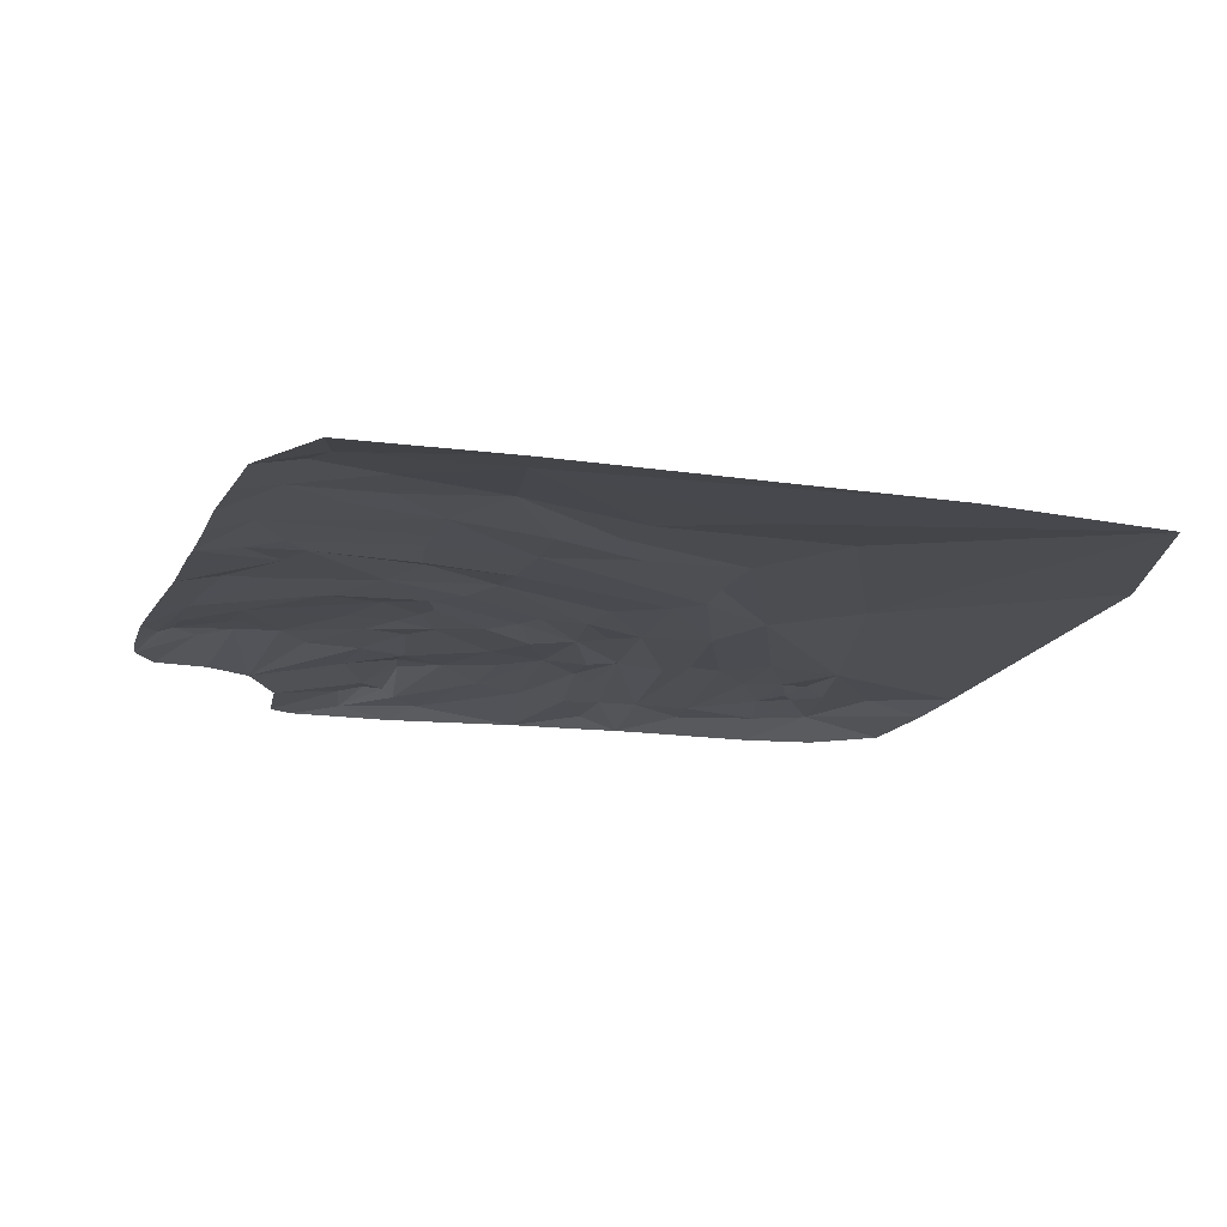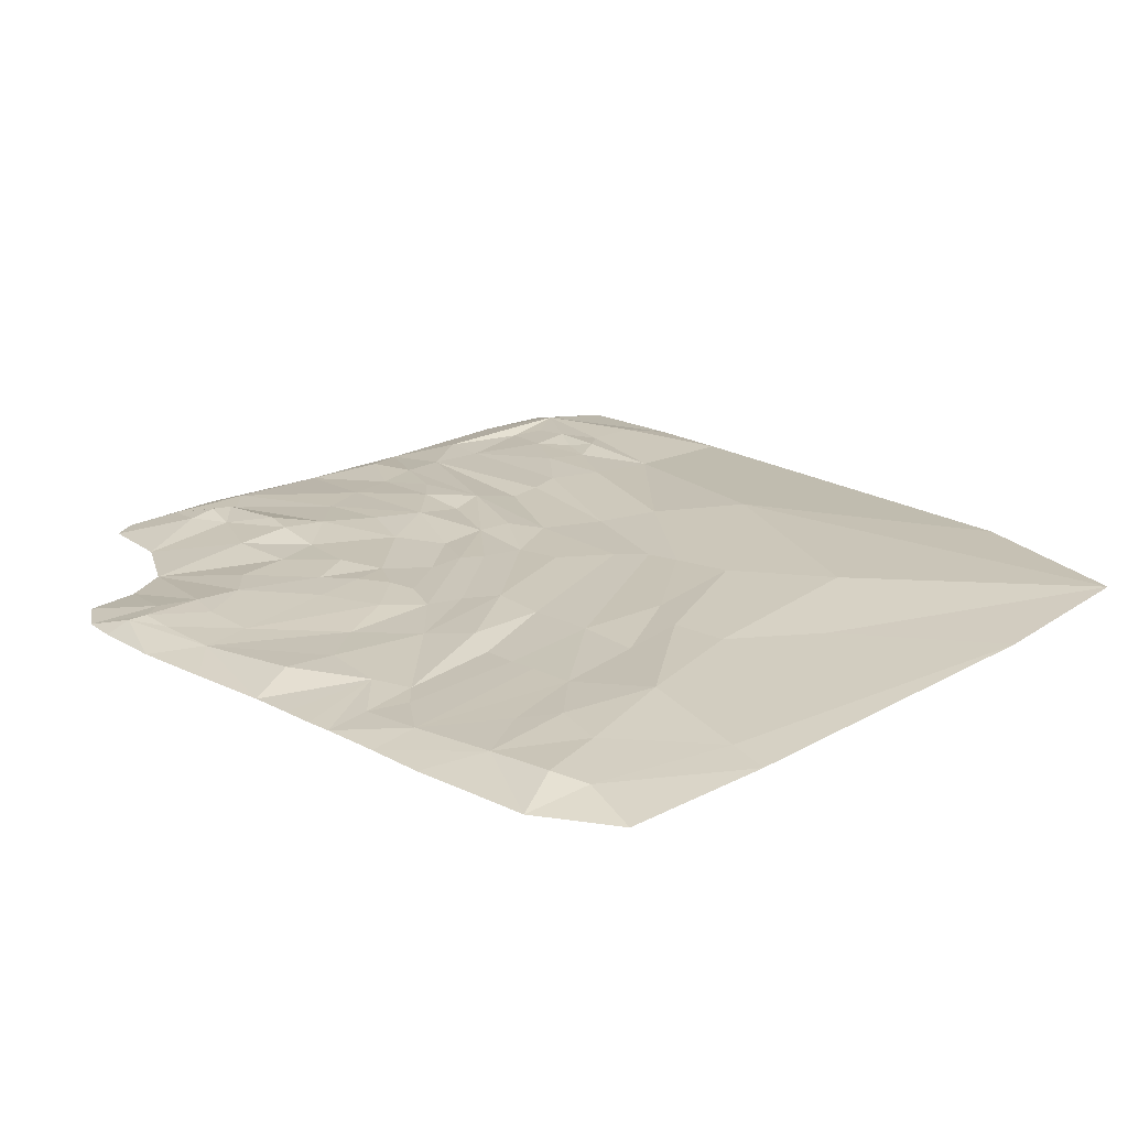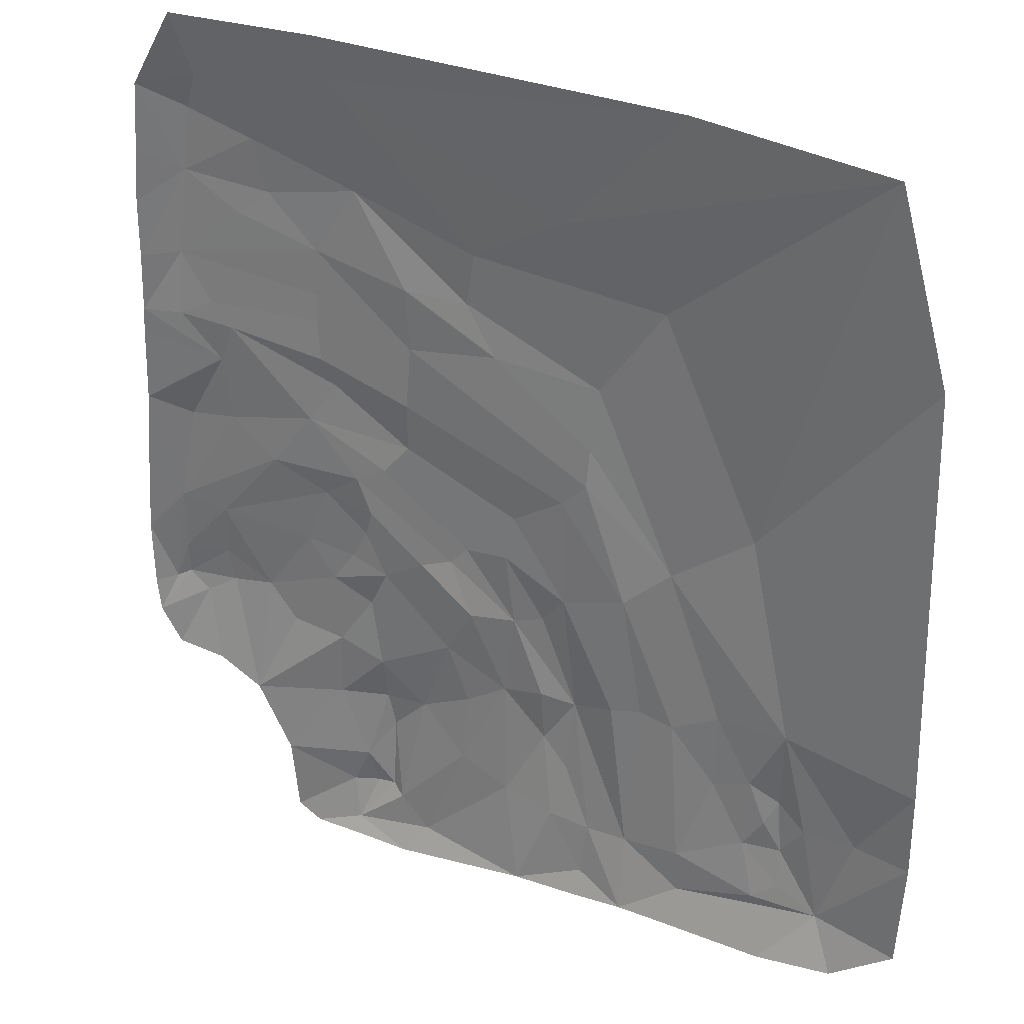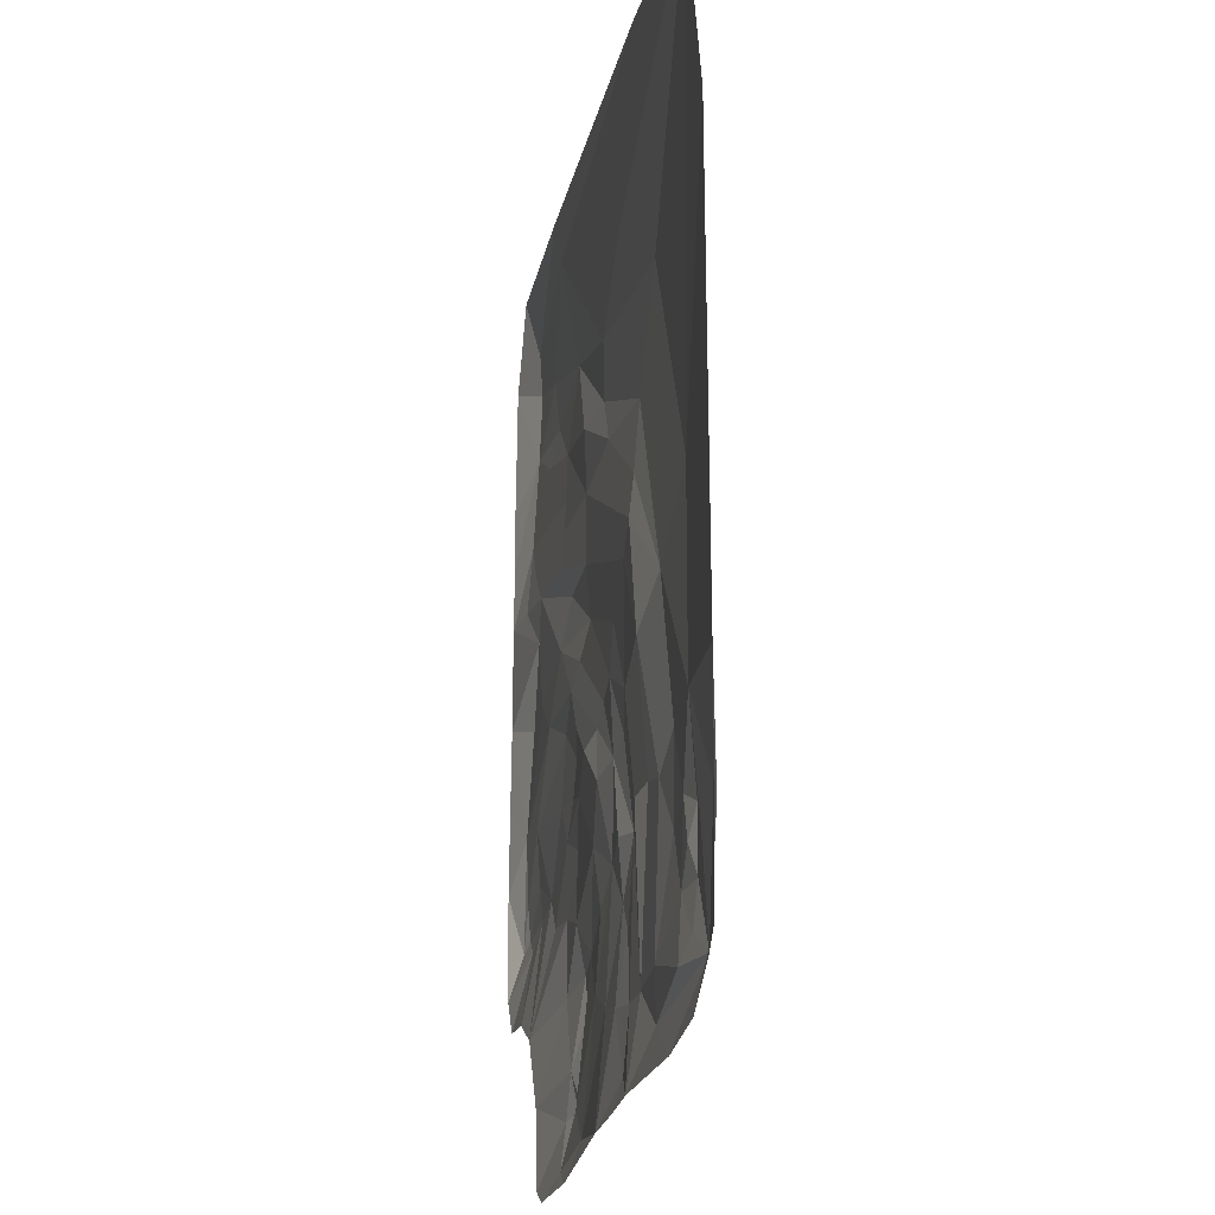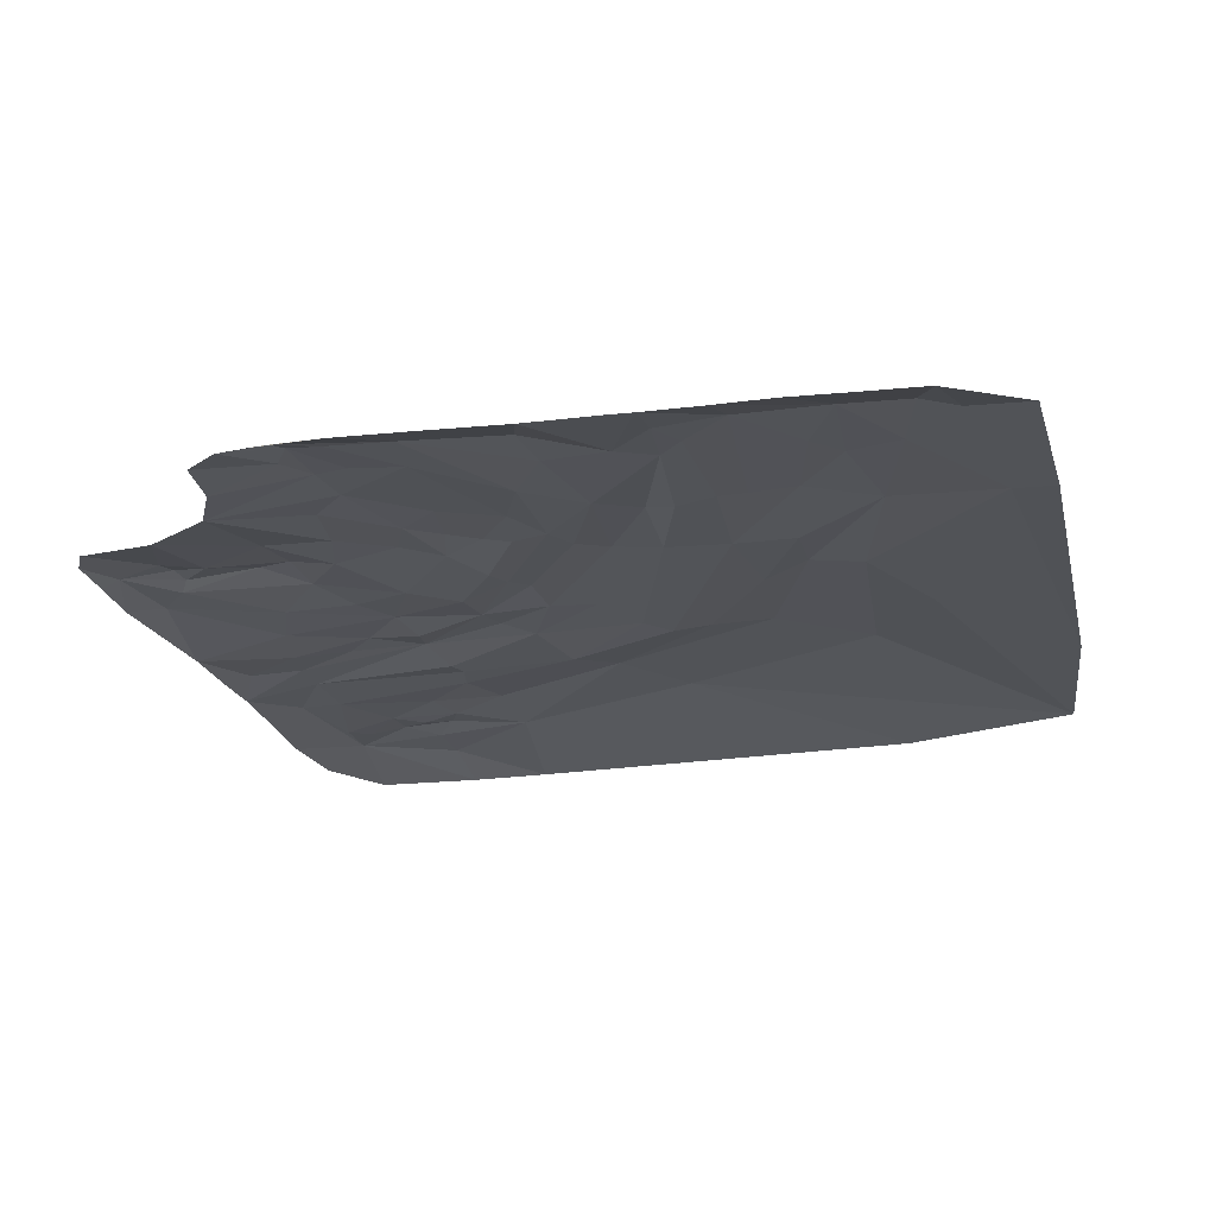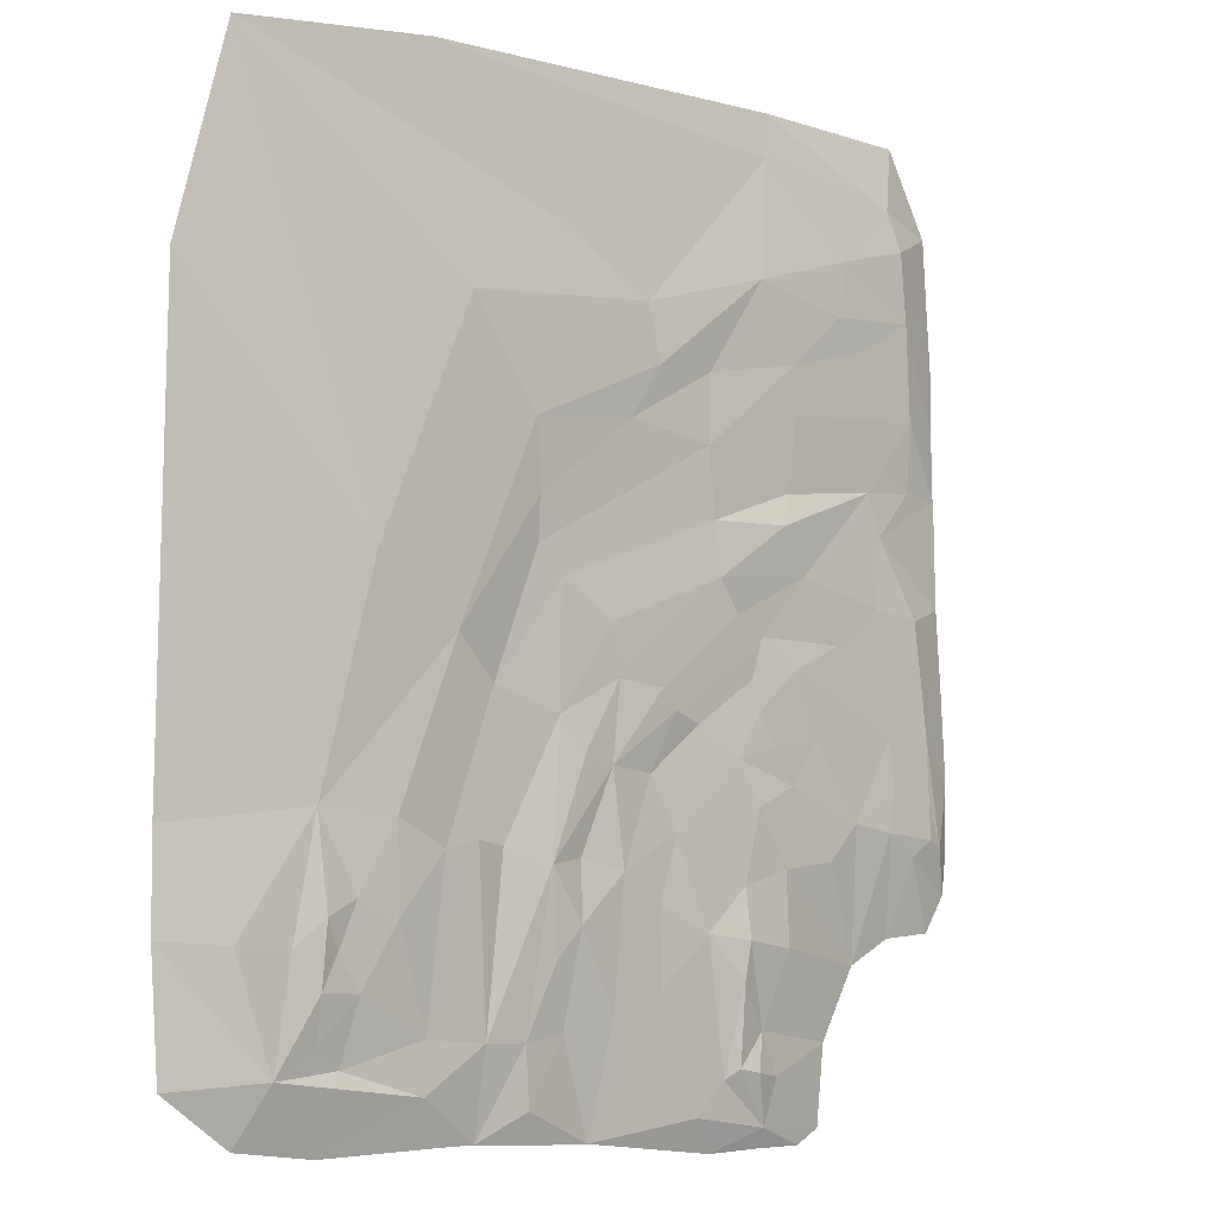
<metadata>
{"format":"obj","ext":"obj","renderer":"f3d","projection":"perspective","resolution":1024,"background":"white","views":[{"elev":-15.9,"azim":-17.0,"up":"+Y"},{"elev":21.0,"azim":-44.9,"up":"+Y"},{"elev":29.9,"azim":29.6,"up":"+Z"},{"elev":-19.8,"azim":79.3,"up":"+Z"},{"elev":-22.7,"azim":-76.5,"up":"+Y"},{"elev":-4.9,"azim":136.5,"up":"+Z"}]}
</metadata>
<code>
v -626.8 1e-06 -446.1
v -664.9 1e-06 -272.6
v -648.3 1e-06 25.75
v 137.7 13.43 -536.3
v -90.4 1e-06 -652.9
v -526.2 16.69 -75.76
v -340.6 1e-06 -673.9
v -662.5 1e-06 -359
v -574.4 1e-06 468.9
v -541.4 21.63 -331
v -449.7 1e-06 -564.1
v 263 1e-06 -645.3
v -638.9 1e-06 280.5
v 444.6 1e-06 -573.4
v 215.6 30.63 -59.33
v 124.2 1e-06 468.7
v -443.6 19.94 -363.7
v -476.3 21.37 319.2
v -256 17.22 166.3
v -133.4 21.64 103.6
v -335.7 17.37 -117.4
v -203 18.31 -333.1
v -306.6 19.26 -389.4
v -367.1 23.74 6.835
v -121 23.42 -373.5
v -536 13.94 7.064
v -644.4 1e-06 134.2
v 8.306 15.11 -544.8
v 453.4 1e-06 -435.1
v -635.7 15.13 -349.7
v -366.2 1e-06 475.3
v -439.1 1e-06 -657.6
v -160.5 20.95 232.3
v -497.9 1e-06 -480.1
v -277.5 14.16 -596.7
v -244.4 24.27 -440
v -259.7 20.29 5.042
v 307.8 20.34 -444.6
v 277.1 17.14 -310.8
v -305.1 29.27 -447.9
v 109.7 27.09 -134.6
v -557.7 1e-06 -451
v 253.4 20.32 -449.4
v -294.5 30.44 -490
v -182.2 17.07 -497.4
v -18.68 25.56 -365.7
v -386.3 21.01 -152.9
v -263.1 26.38 -57.68
v -106.2 21.75 -263.6
v -28.19 21.08 -463.7
v 180.7 23.37 -417.9
v -39.06 14.2 301.3
v -343.6 9.509 -650.9
v 270.2 26.06 -415.9
v 362.2 1e-06 -632
v -483.6 21.77 -320.6
v 61.94 15.54 -543.2
v -552.4 14.86 389.1
v -632.7 1e-06 368.6
v -579.1 19.39 259.3
v -355.7 17.64 -595.7
v 275.7 24.68 -486.9
v -380.1 21.76 -280.6
v 140 14.15 -592.6
v 64.04 1e-06 -644
v 112.2 1e-06 -643.9
v -237.7 13.07 -634.5
v -650.4 1e-06 -69.58
v 330 21.93 -567.9
v -615.6 19.41 -338.4
v 277.6 18.73 -538.5
v 225.8 19.99 -489.8
v -295 22.68 -585.1
v -614.5 13.79 -214.7
v -616.1 16.37 -295.7
v -0.003964 10.52 -614
v 442.1 -1e-06 209
v -62.12 22.89 -427.8
v 230.9 21.76 -398
v 375.5 20.04 -441.3
v -461.2 14.58 -121.2
v -590.6 14.4 146.6
v -330.6 24.66 278.2
v -63.92 18.13 -359.5
v -386.8 21.38 189.4
v -418.1 21.52 -231.1
v -404.4 17.45 -47.57
v -252.7 19.57 86.4
v -174 24.68 165
v -406.5 1e-06 -674.4
v -584.9 17.46 -358.1
v -649 1e-06 -15.26
v -551.3 19.83 -288.2
v -499.8 19.54 217
v -657 1e-06 -402.9
v -4.141 1e-06 -649.1
v -646.3 1e-06 58.7
v 245.3 12.32 -561.9
v -569.1 21.1 342.7
v -45.65 11.46 -537.8
v -373.6 21 -458
v -34.16 19.51 -211.9
v 52.32 14.47 -184.2
v -548.6 15.5 -221.9
v -356.2 6.823 421.6
v -644.4 1e-06 209.6
v -332.3 18.39 -545.7
v -517.3 12.6 57.1
v -322 25.11 -590.4
v -457.2 23.82 251.7
v -658.3 1e-06 -172.6
v -268.4 1e-06 -675
v -113.9 14.81 -522.6
v -166.7 15.42 -270.7
v 38.76 14.49 -347.6
v 76.38 20.58 -341.5
v 121.2 22.13 -351
v 183.2 23.82 -318.9
v 453.5 1e-06 -328.5
v -175.6 21.37 -406.9
v -295.4 20.07 -95.69
v -317.6 20.2 -165.5
v -328 22.81 -198.8
v -350.1 23.16 -238
v -381.4 13.95 44.36
v -388.5 18.33 94.27
v -386.7 19.51 130.5
v 375.4 1e-06 442.9
v -297.1 19.46 -252.1
v -38.03 19.21 -70.44
v -370.4 19.91 -371.3
v 91.74 27.51 210.9
v 6.464 28.09 91.46
v -2.389 23.27 10.89
v -106.4 21.52 -113.4
v -117.9 20.06 -172.1
v -4.39 18.37 -38.03
v -324.1 24.8 -304.4
v -176.9 24.44 -180.1
v -199.5 22.07 -203.3
v -239.5 14.87 -216.4
v -546 12.28 87.07
v -591.6 7.902 62.92
v -591.4 18.02 -86.58
v -66.29 24.88 -249.7
f 107 109 61
f 24 125 37
f 3 97 26
f 7 53 112
f 3 26 92
f 18 99 58
f 2 30 8
f 4 98 64
f 5 67 113
f 10 70 93
f 39 119 80
f 87 21 81
f 24 37 48
f 102 135 130
f 23 101 131
f 20 88 19
f 48 121 87
f 33 105 52
f 16 105 31
f 85 82 94
f 104 81 47
f 87 81 6
f 6 81 74
f 46 145 102
f 120 36 22
f 25 78 113
f 107 44 73
f 28 46 57
f 57 46 115
f 28 50 46
f 104 75 74
f 1 95 91
f 68 74 111
f 21 122 47
f 20 134 137 88
f 125 126 88 37
f 12 66 64
f 104 56 93
f 110 60 18
f 28 65 76
f 32 53 90
f 5 76 96
f 113 100 5
f 52 128 132
f 90 53 7
f 62 54 38
f 43 54 62
f 38 54 39
f 76 65 96
f 10 56 34
f 34 56 17
f 110 85 94
f 83 19 85
f 58 59 9
f 94 60 110
f 18 60 99
f 11 61 32
f 107 61 11
f 20 133 134
f 39 41 15
f 39 79 118
f 82 142 143
f 87 108 24
f 108 87 26
f 93 56 10
f 63 56 86
f 64 65 57
f 64 66 65
f 57 65 28
f 64 57 4
f 82 27 60
f 60 106 13
f 60 27 106
f 47 123 124 86
f 47 122 123
f 144 68 26
f 6 144 26
f 111 74 2
f 14 55 69
f 13 59 60
f 70 95 30
f 91 70 10
f 91 95 70
f 72 98 4
f 98 71 69
f 72 71 98
f 54 43 79
f 43 72 79
f 62 72 43
f 73 109 107
f 109 73 53
f 53 73 35
f 74 75 30
f 74 30 2
f 23 22 36
f 40 23 36
f 46 50 78
f 73 44 35
f 107 40 44
f 39 54 79
f 113 45 25
f 84 78 25
f 100 113 78
f 25 120 22
f 35 36 45
f 118 79 51
f 80 38 39
f 14 69 29
f 69 80 29
f 38 80 69
f 48 135 136
f 74 81 104
f 47 81 21
f 58 105 18
f 31 105 58
f 52 105 16
f 52 132 33
f 23 40 101
f 56 63 17
f 102 130 103
f 46 84 49
f 78 84 46
f 37 88 137 130
f 126 127 88
f 127 85 88
f 83 105 33
f 110 18 83
f 23 131 138
f 63 86 124
f 104 47 86
f 87 121 21
f 48 87 24
f 19 89 20
f 23 138 129 22
f 85 19 88
f 83 89 19
f 33 89 83
f 36 44 40
f 36 35 44
f 80 119 29
f 100 50 28
f 50 100 78
f 76 100 28
f 5 100 76
f 93 75 104
f 93 70 75
f 75 70 30
f 45 67 35
f 113 67 45
f 79 72 51
f 72 4 51
f 64 69 12
f 64 98 69
f 59 99 60
f 58 99 59
f 92 26 68
f 49 84 25
f 112 67 5
f 67 53 35
f 112 53 67
f 82 97 27
f 143 97 82
f 91 42 1
f 42 10 34
f 91 10 42
f 56 104 86
f 87 6 26
f 62 71 72
f 69 71 62
f 58 9 31
f 110 83 85
f 94 82 60
f 12 69 55
f 38 69 62
f 61 53 32
f 61 109 53
f 30 95 8
f 117 118 51
f 117 51 4
f 116 117 4 57
f 115 116 57
f 49 25 114
f 22 114 25
f 15 128 77
f 115 46 102
f 102 103 116 115
f 103 117 116
f 103 41 118 117
f 39 118 41
f 15 77 119 39
f 45 120 25
f 45 36 120
f 101 40 107
f 101 107 11
f 34 101 11
f 49 139 136
f 21 121 139 140
f 49 114 140
f 122 21 140 141
f 123 122 141 129
f 124 123 129
f 63 124 129
f 24 108 125
f 126 142 82 127
f 82 85 127
f 18 105 83
f 130 135 48 37
f 131 34 17
f 137 41 103
f 137 134 41
f 132 15 41 133
f 134 133 41
f 34 131 101
f 136 102 145
f 130 137 103
f 138 131 17 63
f 132 133 89 33
f 133 20 89
f 129 138 63
f 128 52 16
f 136 139 121 48
f 140 139 49
f 141 140 114
f 129 141 114 22
f 136 135 102
f 108 142 126 125
f 143 142 108
f 26 97 143
f 143 108 26
f 74 144 6
f 74 68 144
f 132 128 15
f 49 145 46
f 136 145 49

</code>
